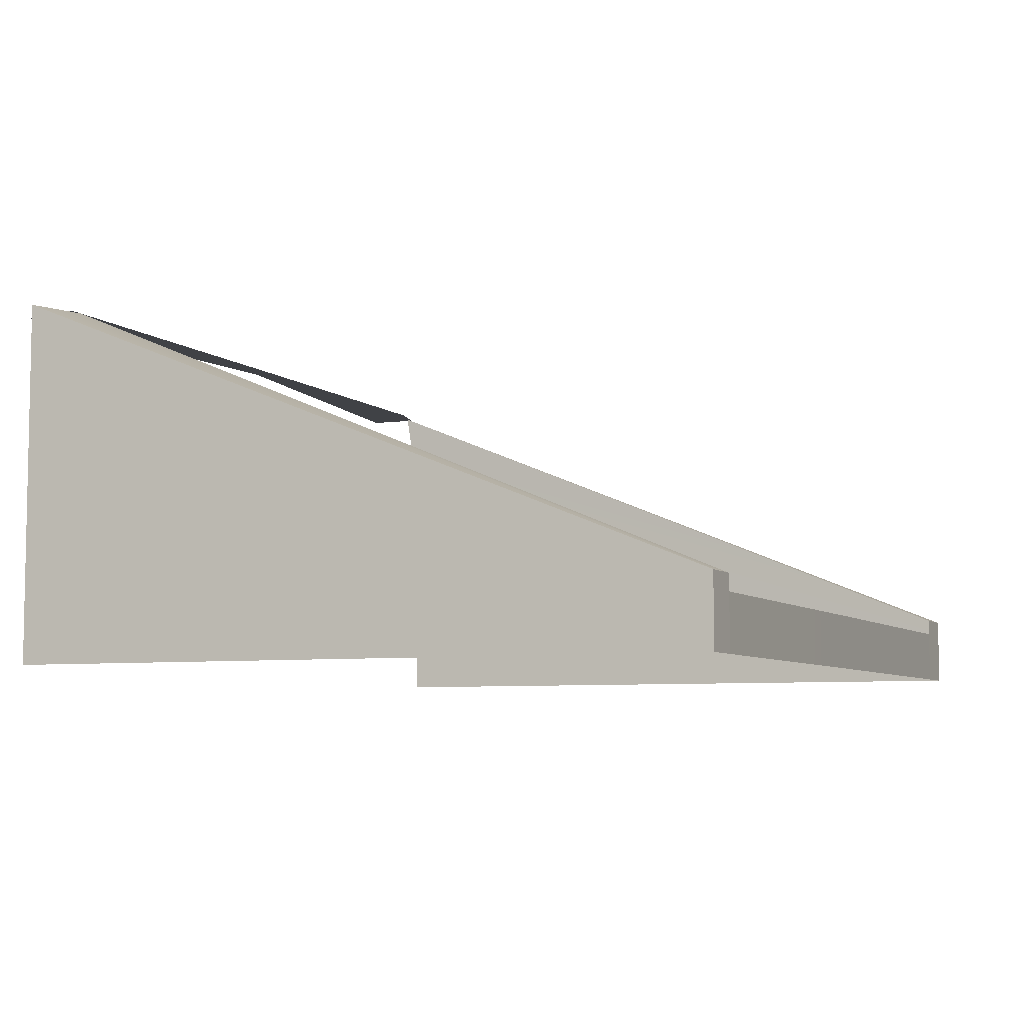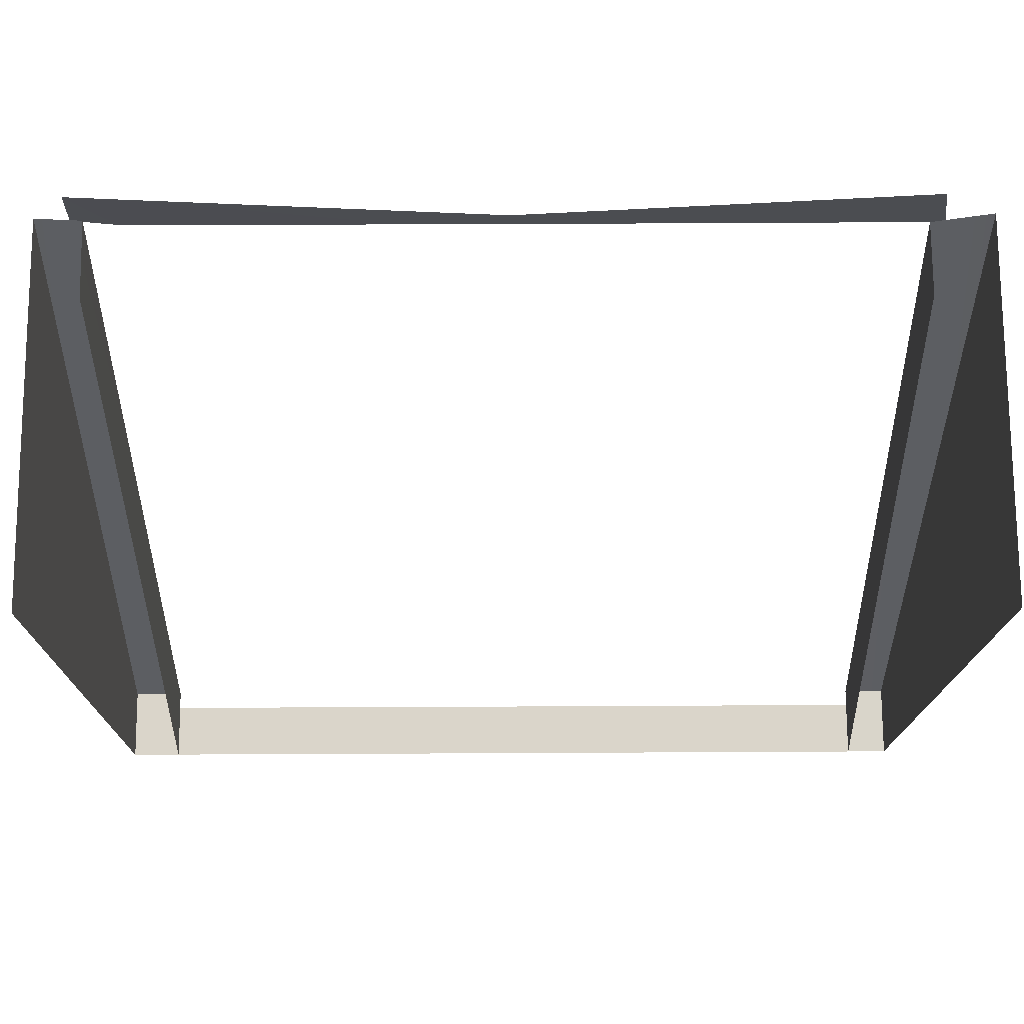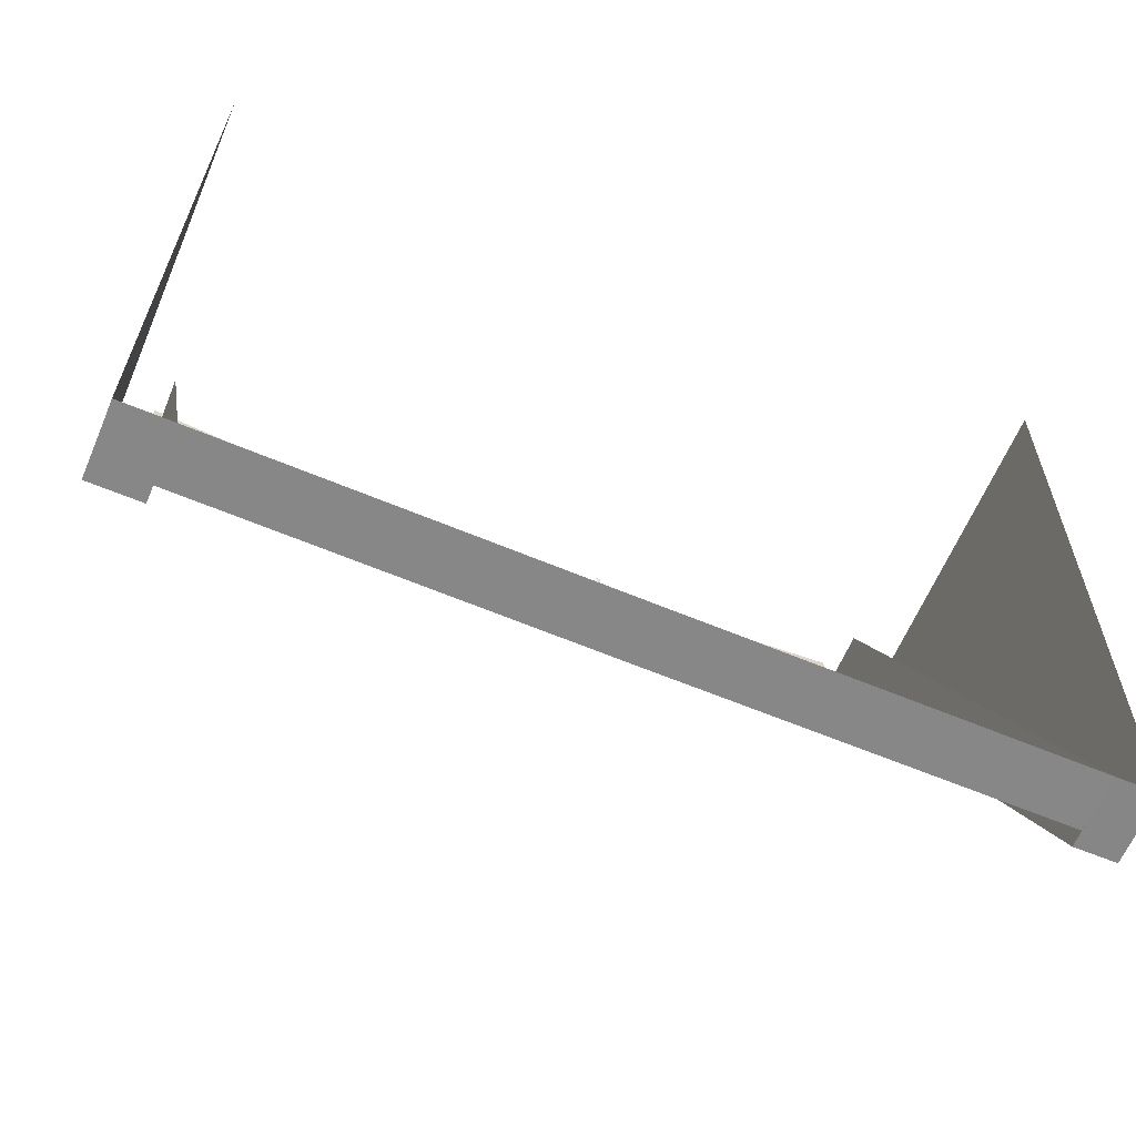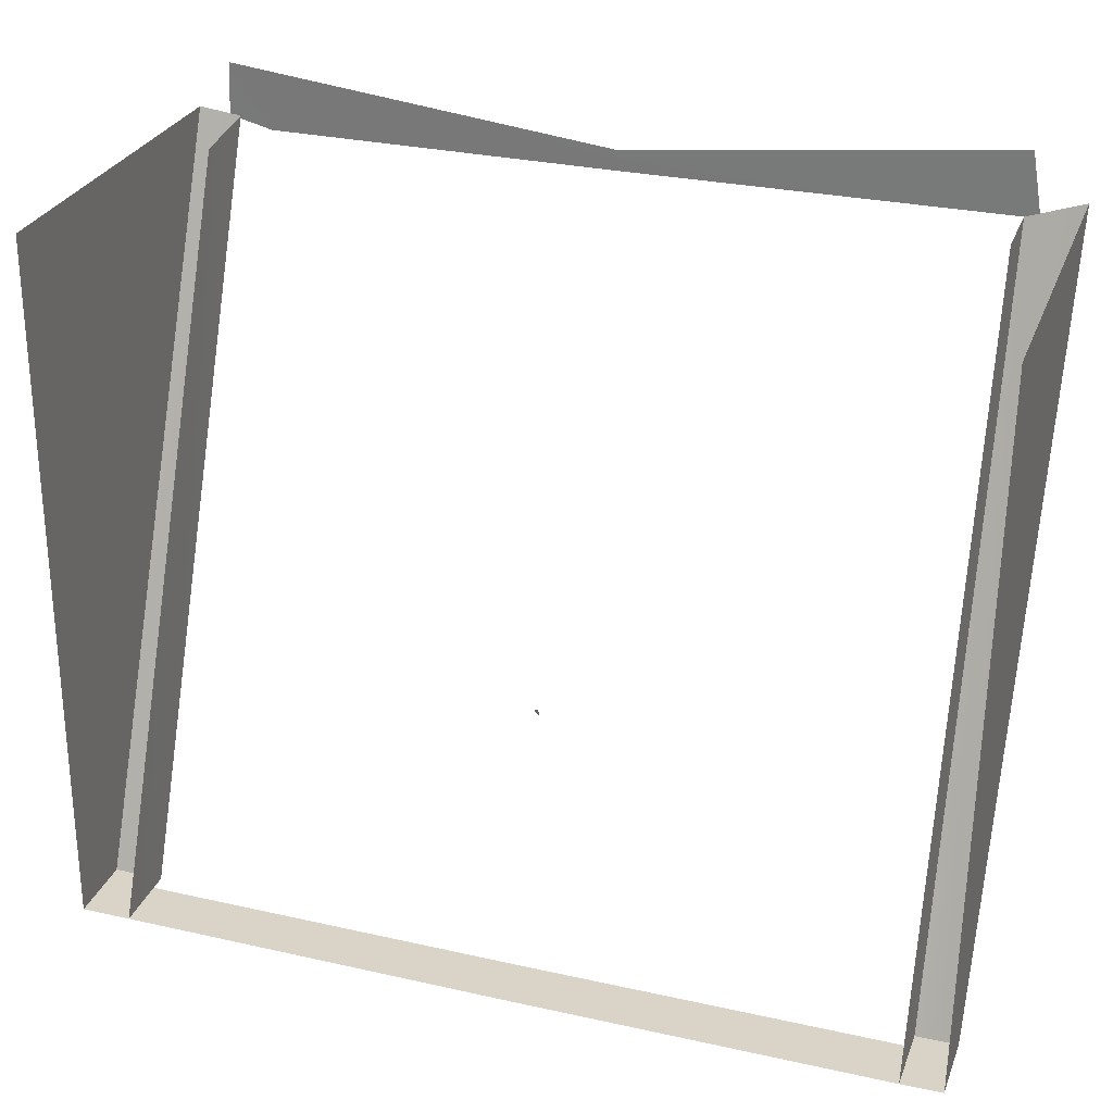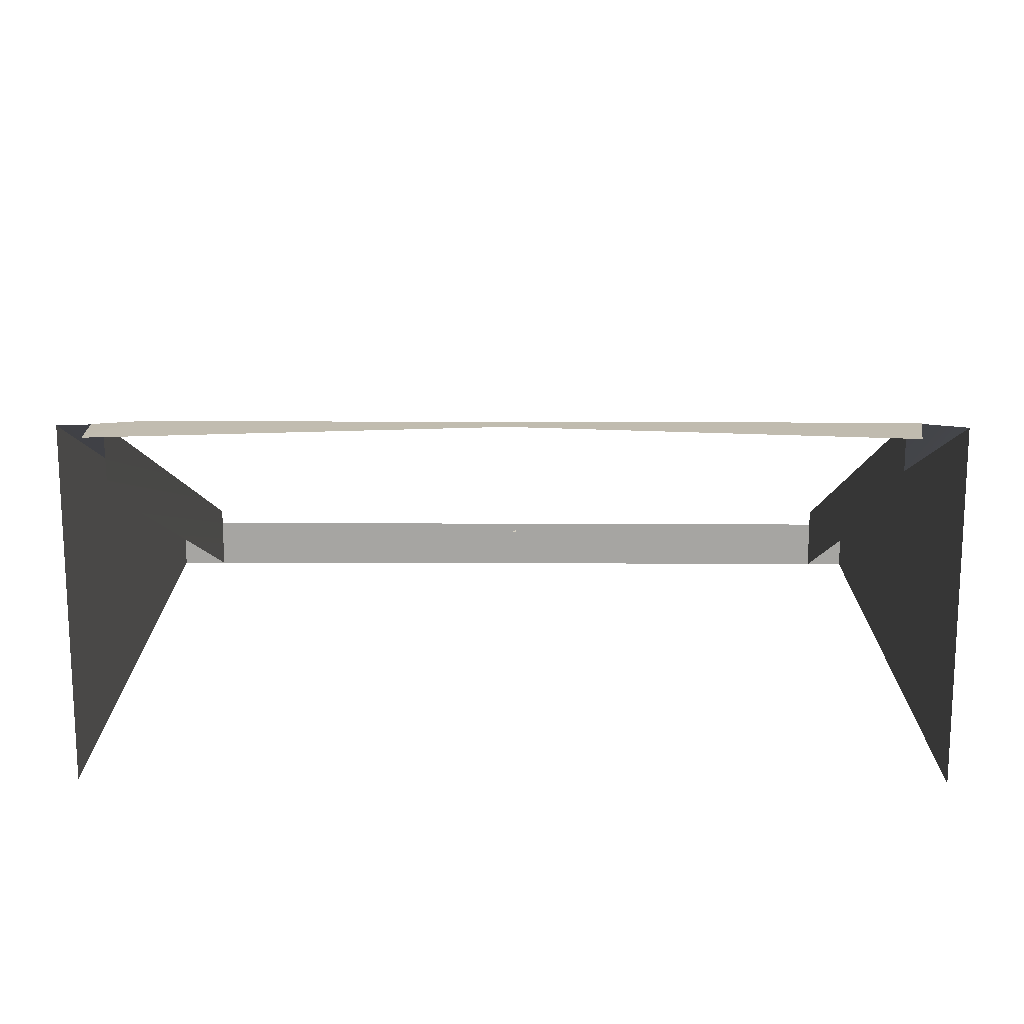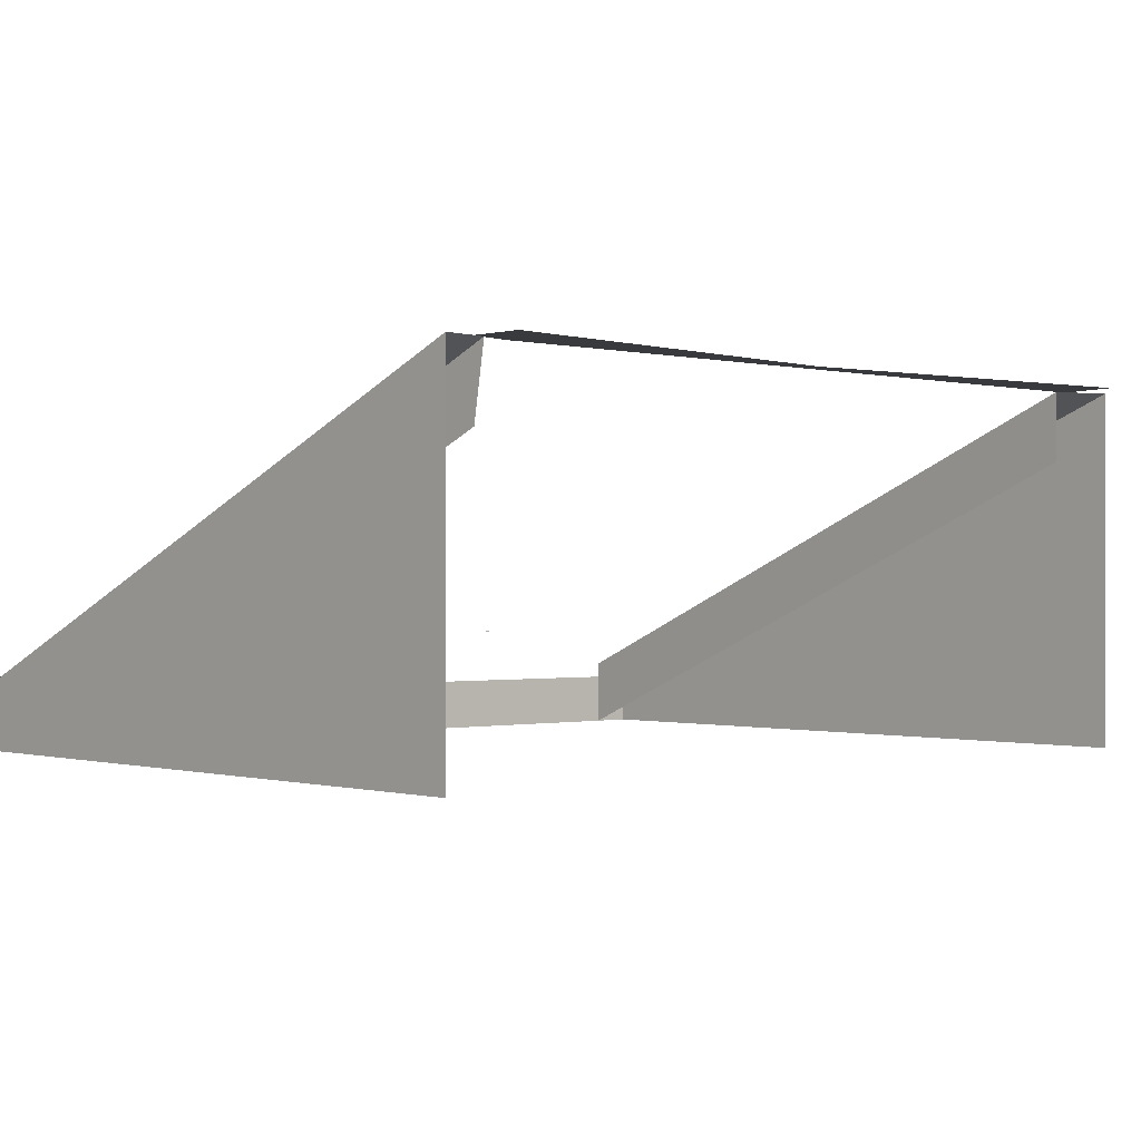
<metadata>
{"format":"obj","ext":"obj","renderer":"f3d","projection":"perspective","resolution":1024,"background":"white","views":[{"elev":-6.4,"azim":114.2,"up":"+Y"},{"elev":74.3,"azim":-0.3,"up":"+Z"},{"elev":-62.4,"azim":-23.0,"up":"+Z"},{"elev":28.4,"azim":18.5,"up":"+Z"},{"elev":16.2,"azim":0.6,"up":"+Y"},{"elev":-0.5,"azim":-41.7,"up":"+Y"}]}
</metadata>
<code>
g tizi12
v 17.49 50.09 85.89
v 23.96 50.09 88.11
v 23.15 16.26 5.034
v 18.38 16.25 4.974
v -71.04 50.08 87.38
v -71.03 16.26 5.203
v -76.82 16.26 5.204
v -76.04 50.08 87.98
v -25.81 8.047 4.969
v -71.03 8.045 5.203
v -71.03 14.36 5.203
v -25.81 14.37 4.969
v -71.19 41.87 86.12
v -71.03 8.045 5.203
v -71.03 16.26 5.203
v -71.04 50.08 87.38
v 18.38 8.034 4.974
v 17.49 41.88 85.89
v 17.49 50.09 85.89
v 18.38 16.25 4.974
v 18.38 8.034 4.974
v -3.884 8.04 4.972
v -3.884 14.36 4.972
v 18.38 14.35 4.974
v -72.09 50.08 93.49
v -26.58 50.09 88.23
v -26.58 50.09 85.89
v -67.26 50.1 86.09
v -72.15 50.08 92.35
v 19.19 50.09 85.9
v 17.91 50.09 93.2
v -26.65 21.73 34.11
v -26.05 21.73 34.1
v -26.04 21.87 33.34
v -67.26 50.1 86.09
v -72.35 50.08 87.37
v -72.15 50.08 92.35
v 23.96 8.042 88.11
v 23.15 8.042 5.034
v 23.15 16.26 5.034
v 23.96 50.09 88.11
v -76.82 8.045 5.204
v -76.04 8.027 87.98
v -76.04 50.08 87.98
v -76.82 16.26 5.204
v 23.15 8.043 5.034
v 18.38 8.033 4.974
v 18.38 16.25 4.974
v 23.15 16.26 5.034
v -71.03 8.044 5.203
v -76.82 8.046 5.204
v -76.82 16.26 5.204
v -71.03 16.26 5.203
f 3 1 2
f 1 3 4
f 7 5 6
f 5 7 8
f 11 9 10
f 9 11 12
f 15 13 14
f 13 15 16
f 19 17 18
f 17 19 20
f 23 21 22
f 21 23 24
f 27 25 26
f 28 25 27
f 29 25 28
f 26 30 27
f 30 26 31
f 34 32 33
f 23 9 12
f 9 23 22
f 37 35 36
f 40 38 39
f 38 40 41
f 44 42 43
f 42 44 45
f 48 46 47
f 46 48 49
f 52 50 51
f 50 52 53

</code>
